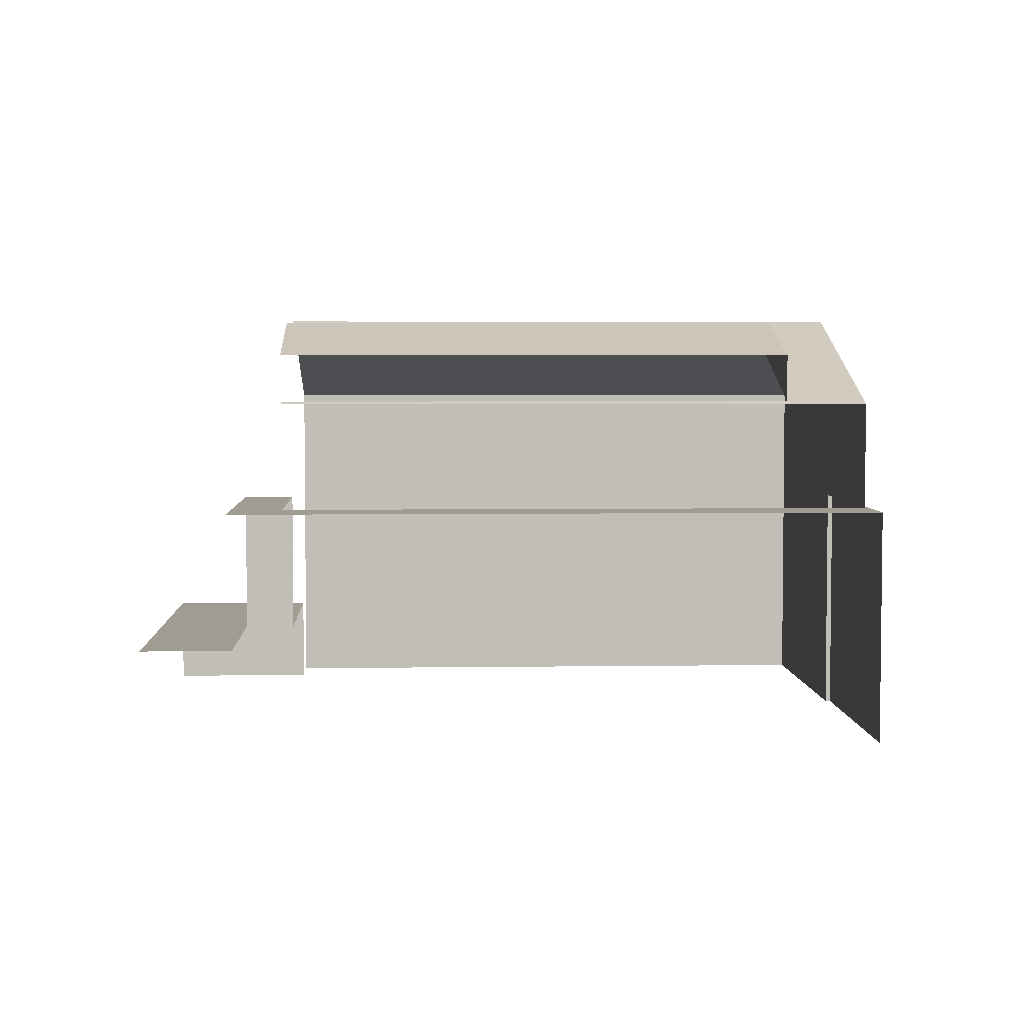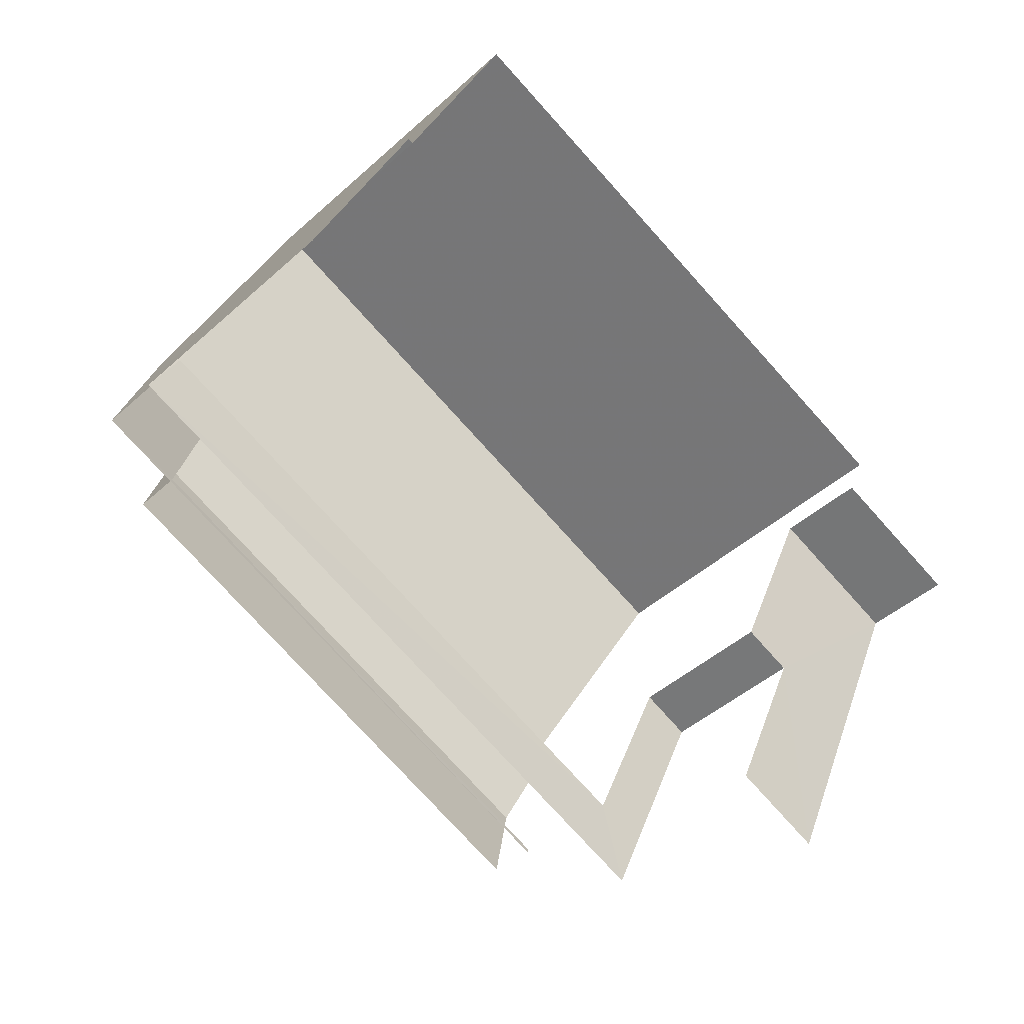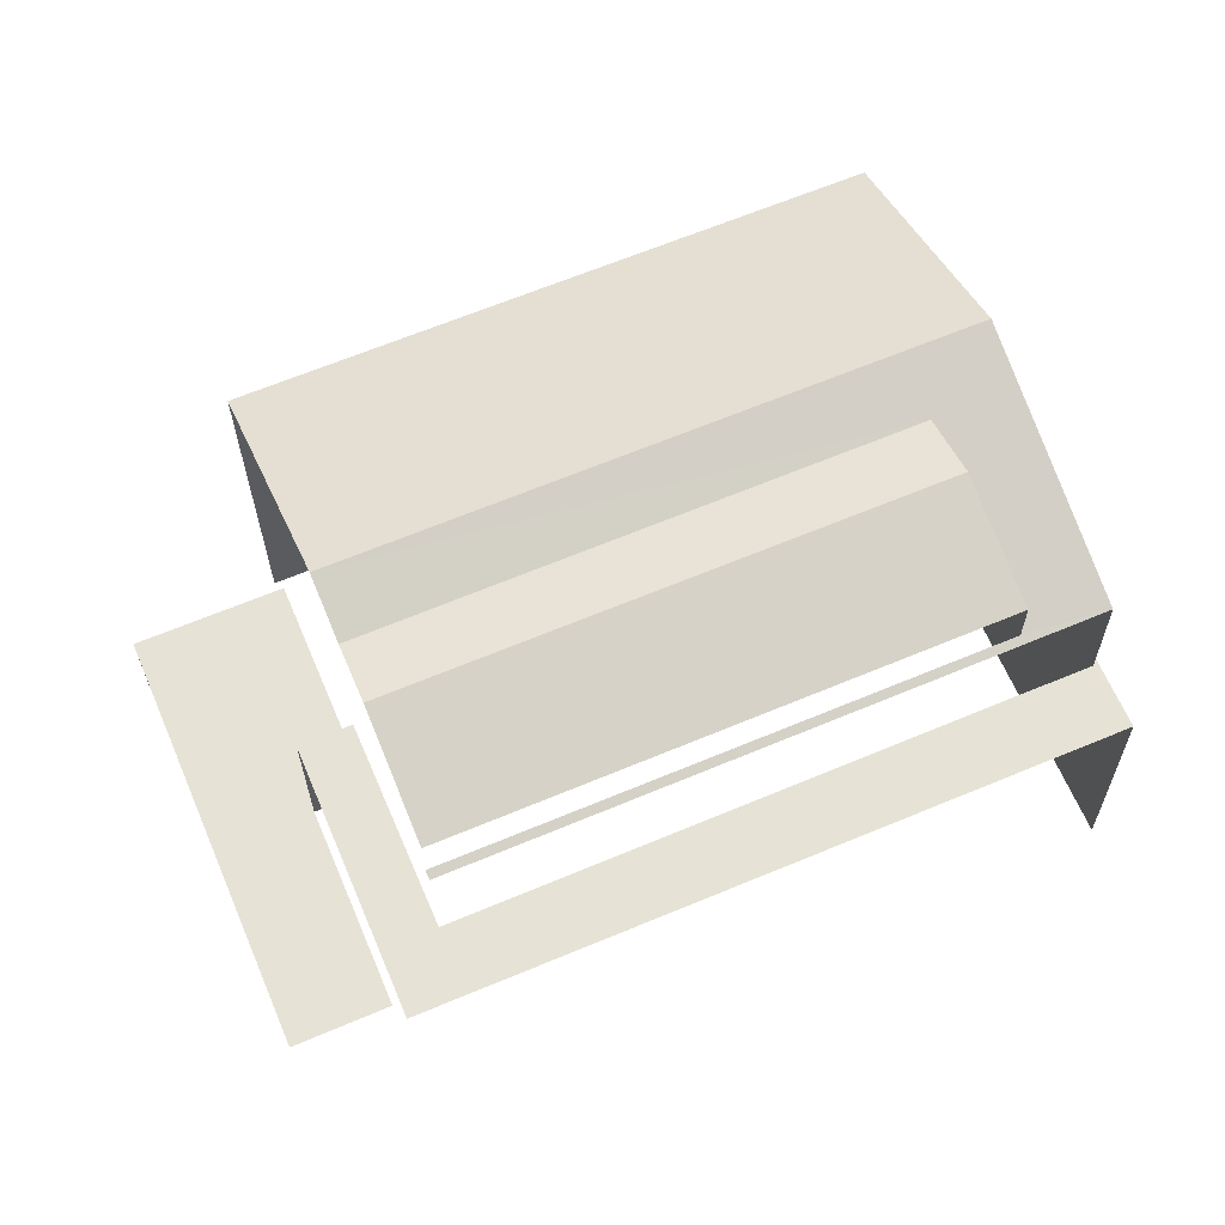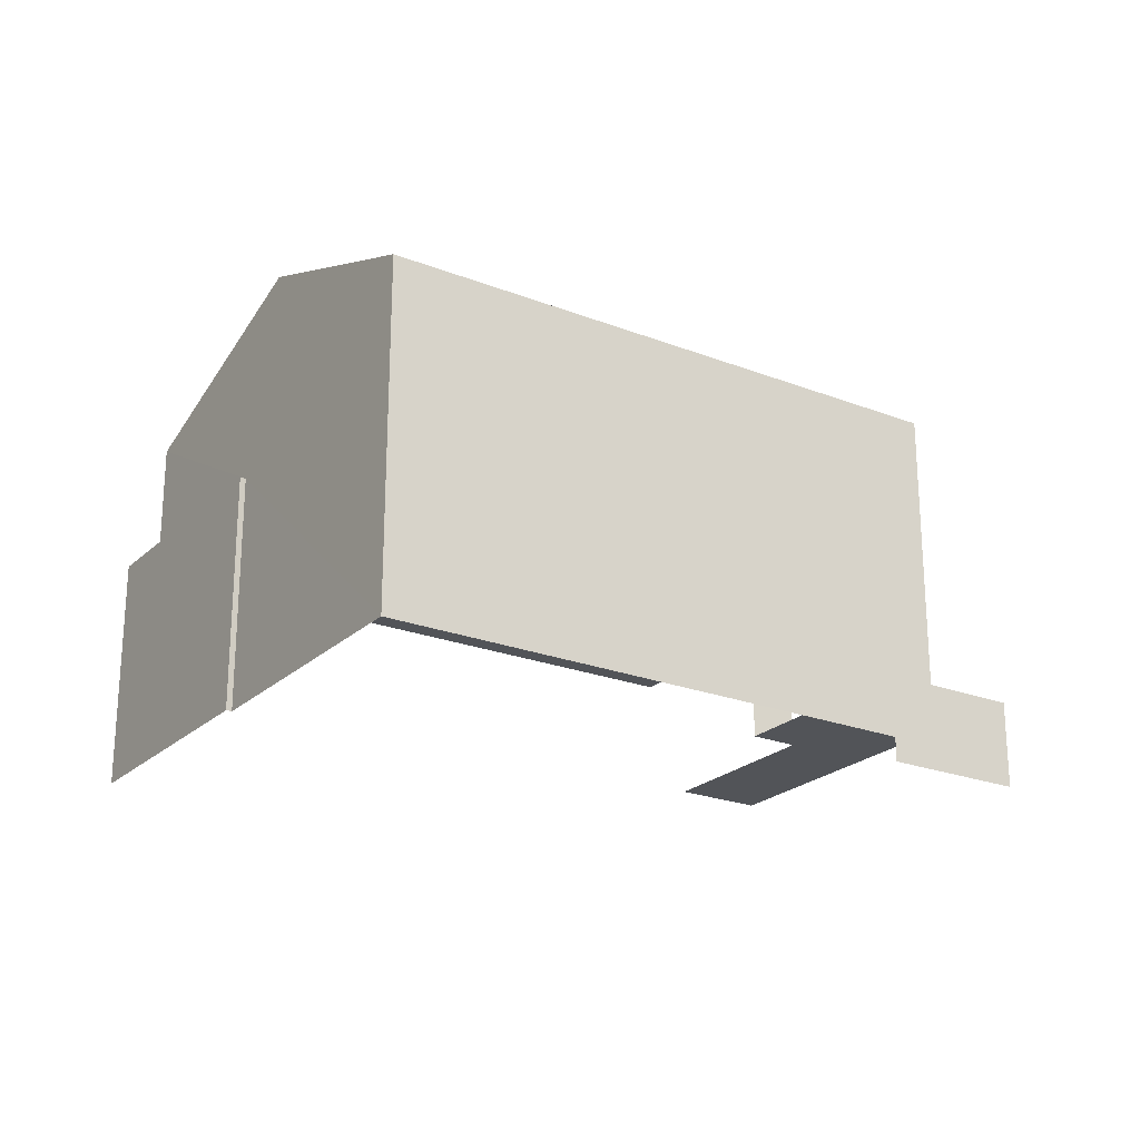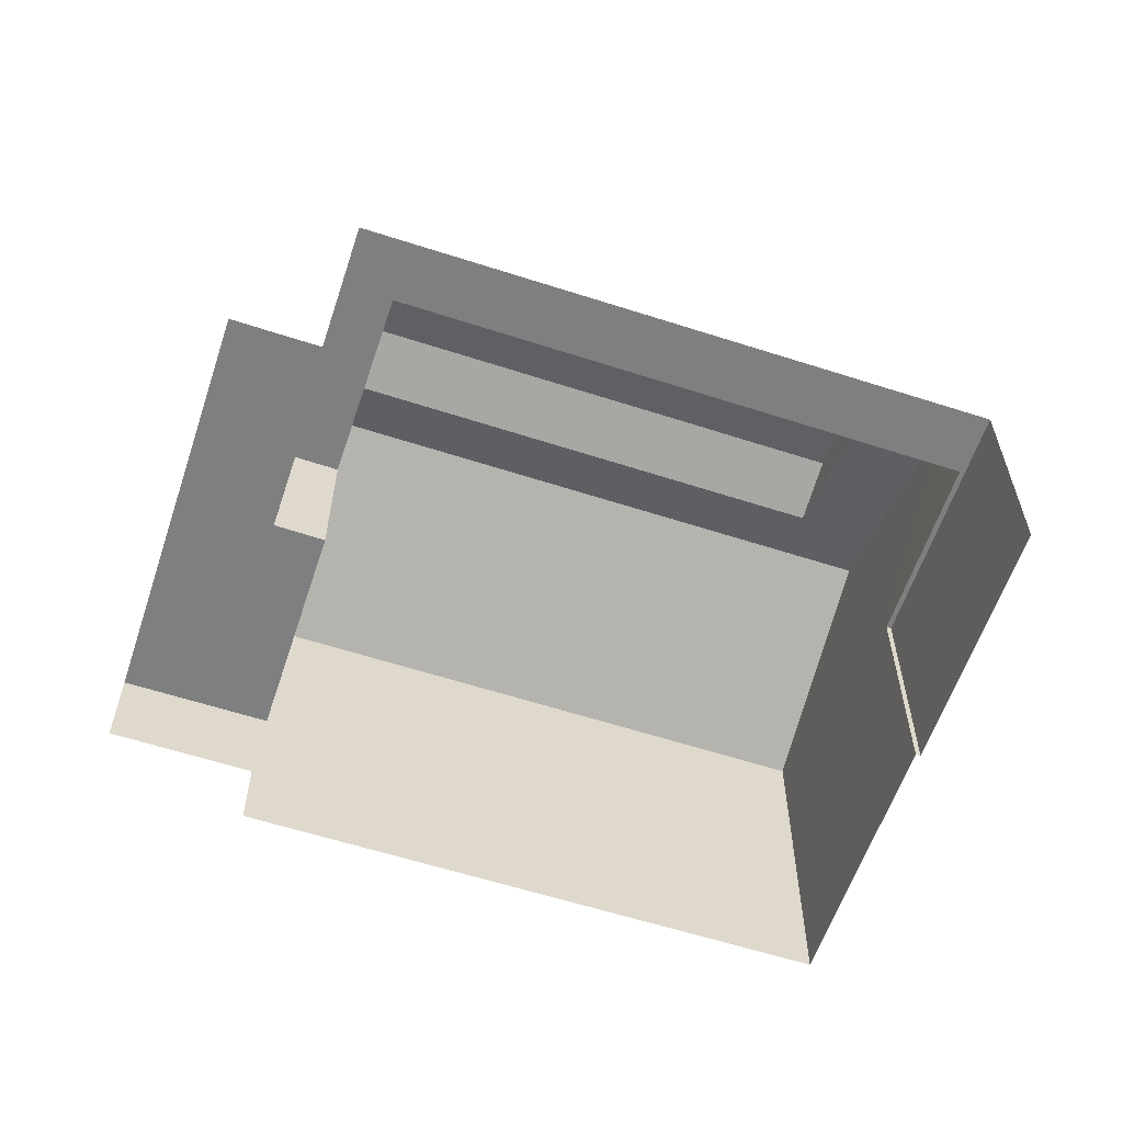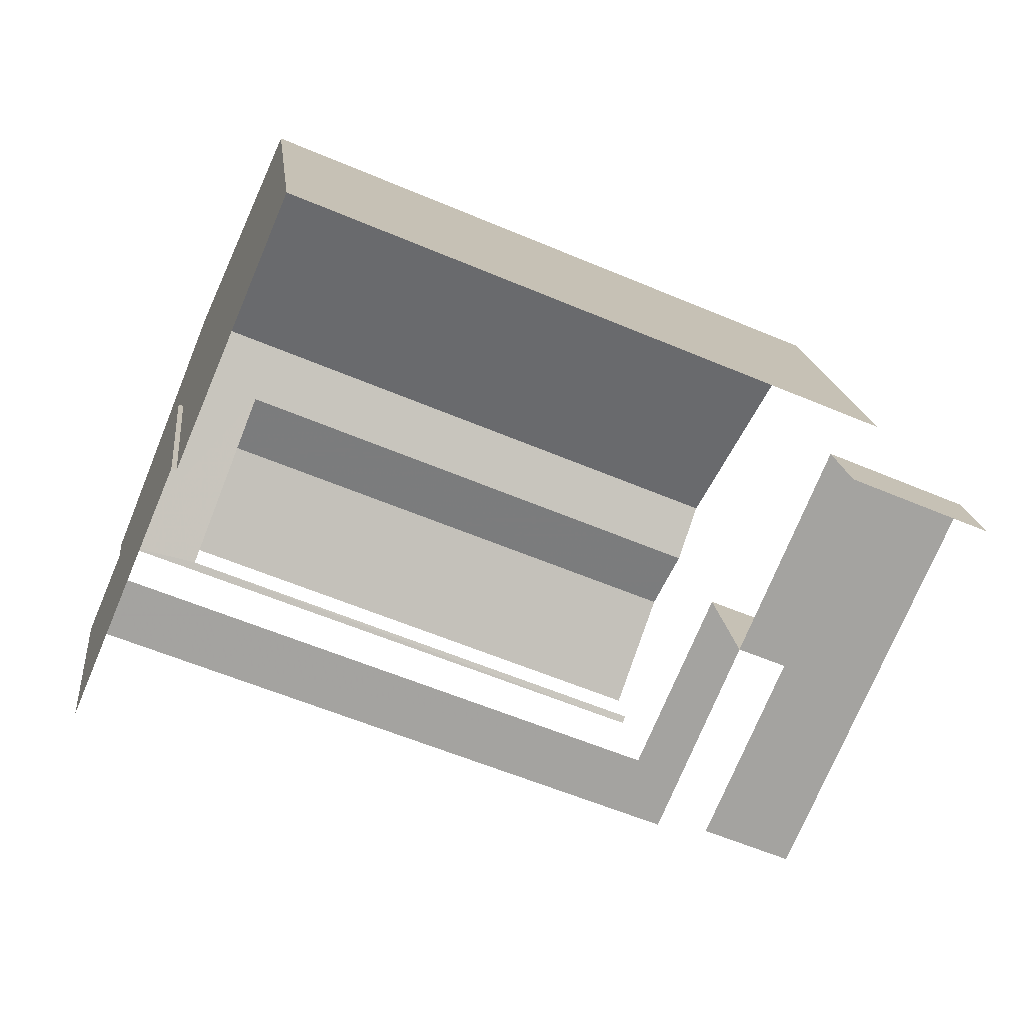
<metadata>
{"format":"obj","ext":"obj","renderer":"f3d","projection":"perspective","resolution":1024,"background":"white","views":[{"elev":4.3,"azim":20.3,"up":"+Z"},{"elev":-44.1,"azim":136.6,"up":"+Y"},{"elev":-26.5,"azim":0.4,"up":"+Y"},{"elev":-23.0,"azim":169.6,"up":"+Z"},{"elev":-59.7,"azim":4.6,"up":"+Z"},{"elev":17.4,"azim":173.7,"up":"+Y"}]}
</metadata>
<code>
v -2.199e+05 -1.239e+05 31.51
v -2.199e+05 -1.239e+05 31.51
v -2.199e+05 -1.239e+05 31.51
v -2.199e+05 -1.24e+05 31.51
v -2.199e+05 -1.24e+05 31.51
v -2.199e+05 -1.24e+05 31.51
v -2.199e+05 -1.239e+05 31.51
v -2.199e+05 -1.239e+05 31.51
v -2.199e+05 -1.24e+05 31.51
v -2.199e+05 -1.24e+05 31.51
v -2.199e+05 -1.239e+05 39.09
v -2.199e+05 -1.24e+05 39.41
v -2.199e+05 -1.24e+05 39.41
v -2.199e+05 -1.24e+05 39.09
v -2.199e+05 -1.24e+05 39.47
v -2.199e+05 -1.239e+05 37.85
v -2.199e+05 -1.239e+05 37.85
v -2.199e+05 -1.239e+05 39.47
v -2.199e+05 -1.24e+05 33.17
v -2.199e+05 -1.24e+05 33.17
v -2.199e+05 -1.24e+05 33.17
v -2.199e+05 -1.239e+05 33.17
v -2.199e+05 -1.24e+05 33.17
v -2.199e+05 -1.24e+05 33.17
v -2.199e+05 -1.24e+05 35.85
v -2.199e+05 -1.24e+05 35.85
v -2.199e+05 -1.24e+05 35.85
v -2.199e+05 -1.24e+05 35.85
v -2.199e+05 -1.24e+05 35.85
v -2.199e+05 -1.24e+05 35.85
v -2.199e+05 -1.239e+05 35.85
v -2.199e+05 -1.239e+05 35.85
v -2.199e+05 -1.24e+05 37.89
v -2.199e+05 -1.24e+05 37.85
v -2.199e+05 -1.24e+05 37.89
v -2.199e+05 -1.24e+05 37.85
v -2.199e+05 -1.24e+05 38.77
v -2.199e+05 -1.24e+05 38.77
f 1 2 3
f 4 1 5
f 6 4 5
f 7 8 9
f 1 3 7
f 10 5 9
f 1 7 5
f 5 7 9
f 26 36 34
f 26 30 36
f 35 38 37
f 33 35 37
f 29 10 9
f 29 25 10
f 19 4 6
f 19 21 4
f 5 10 23
f 10 25 23
f 23 27 20
f 23 25 27
f 5 19 6
f 5 23 19
f 22 24 28
f 2 1 22
f 2 22 17
f 33 28 26
f 33 26 34
f 17 28 15
f 37 12 33
f 15 28 14
f 14 28 12
f 22 28 17
f 12 28 33
f 11 12 13
f 11 14 12
f 15 16 17
f 15 18 16
f 19 20 21
f 21 20 22
f 19 23 20
f 22 20 24
f 25 26 27
f 27 26 28
f 25 29 26
f 30 29 31
f 30 31 32
f 26 29 30
f 33 34 35
f 14 11 15
f 34 36 35
f 15 11 18
f 11 36 18
f 35 36 11
f 37 38 13
f 12 37 13
f 16 3 2
f 17 16 2
f 20 27 28
f 24 20 28
f 7 3 32
f 36 30 32
f 36 32 18
f 32 3 16
f 32 16 18
f 13 35 11
f 13 38 35
f 1 4 21
f 22 1 21
f 32 31 8
f 7 32 8
f 29 9 8
f 31 29 8

</code>
